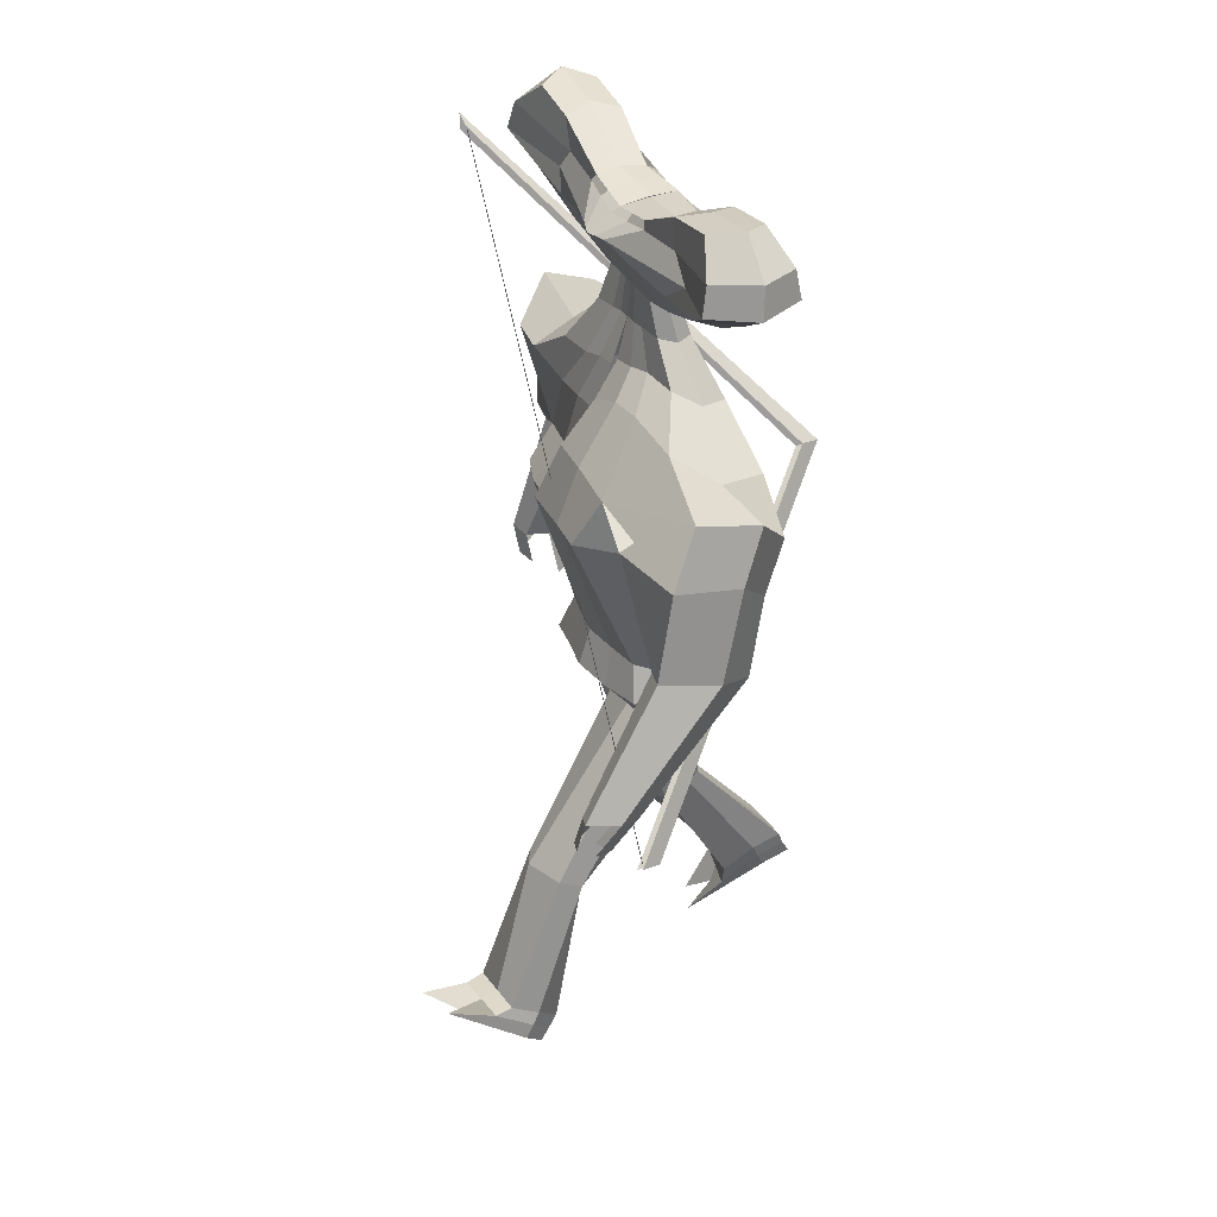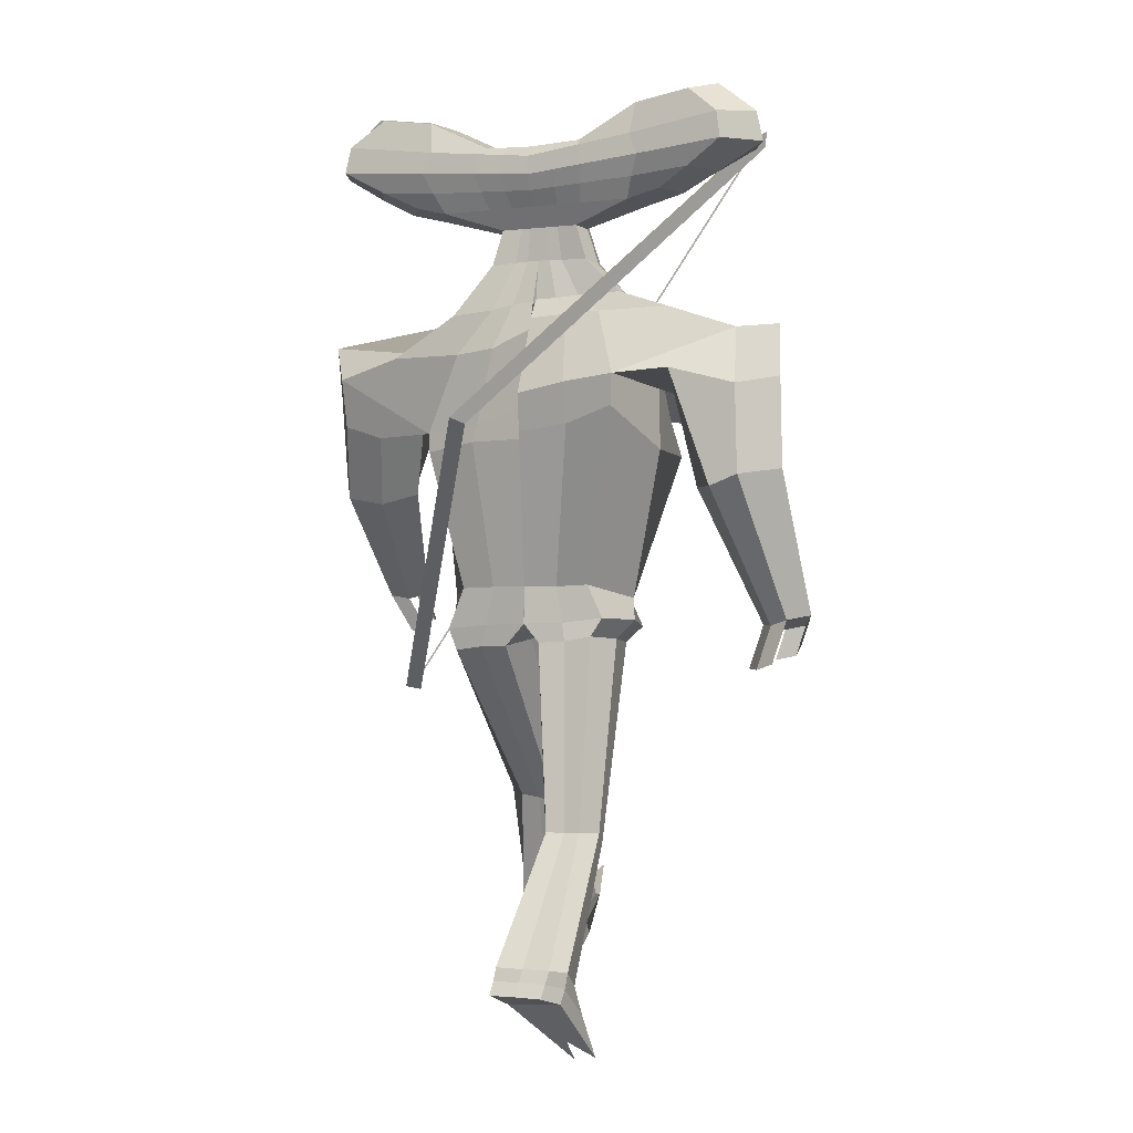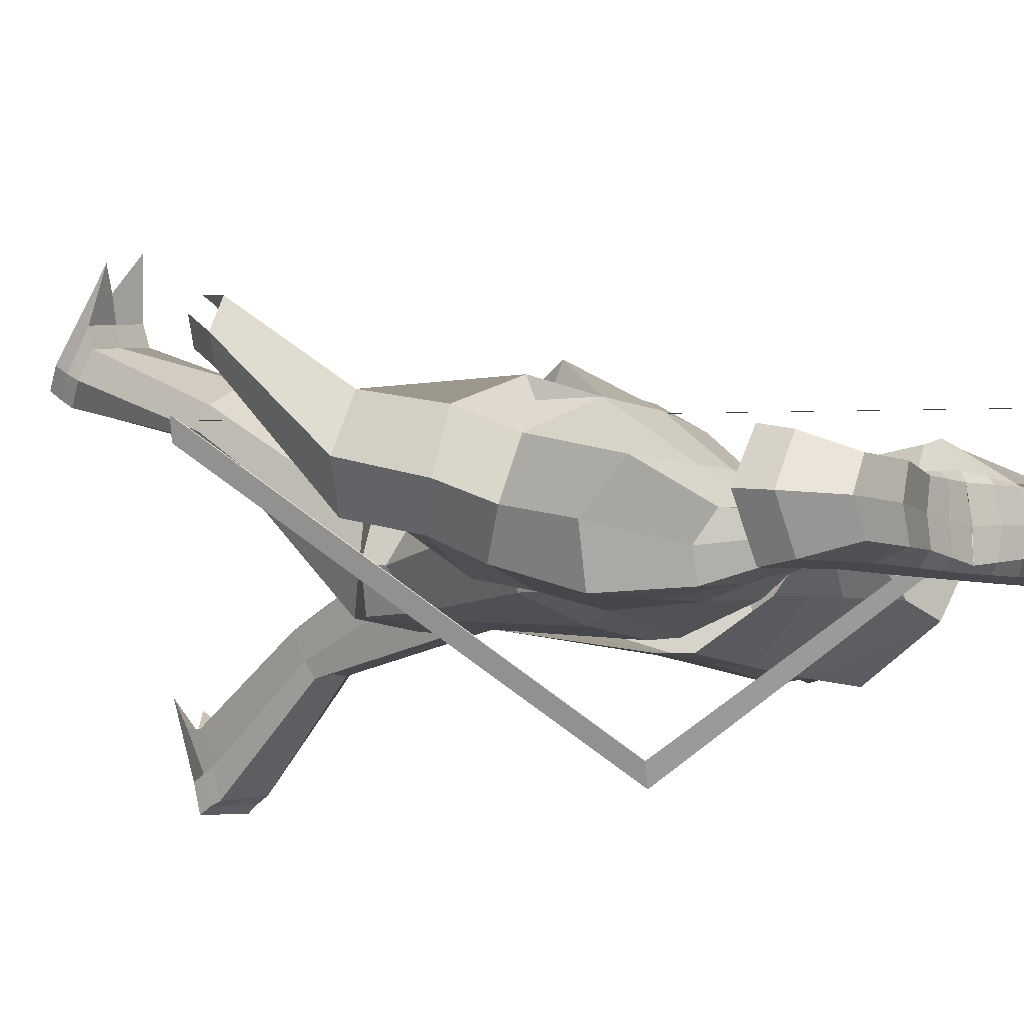
<metadata>
{"format":"obj","ext":"obj","renderer":"f3d","projection":"perspective","resolution":1024,"background":"white","views":[{"elev":32.9,"azim":66.6,"up":"+Y"},{"elev":1.9,"azim":-152.5,"up":"+Y"},{"elev":-5.3,"azim":132.8,"up":"+Z"}]}
</metadata>
<code>
o Cube
v -2.794 7.119 -0.024
v -2.794 7.119 -0.9088
v -3.469 9.014 0.07504
v -3.469 9.014 -1.027
v -4.288 7.951 0.4631
v -4.288 7.951 -1.345
v -4.175 8.487 0.351
v -4.175 8.487 -1.265
v -3.487 7.48 0.2007
v -3.487 7.48 -1.133
v -2.109 6.94 -0.9597
v -2.109 6.94 0.02692
v -2.322 8.826 -1.027
v -2.322 8.826 0.07504
v -2.451 7.772 -1.261
v -2.743 7.692 0.03243
v -2.265 8.201 -1.192
v -2.265 8.161 0.01708
v -2.28 7.356 0.2007
v -2.28 7.356 -1.133
v -1.055 6.922 -0.9597
v -1.055 6.922 0.02692
v -1.032 8.188 -0.9597
v -1.032 8.188 0.02692
v -1.221 7.648 -1.261
v -0.4189 7.635 0.5334
v -1.124 8.053 -1.192
v -1.124 8.053 0.08278
v -1.138 7.285 0.2007
v -1.138 7.285 -1.133
v -3.134 7.04 -0.4802
v -3.887 9.154 -0.4945
v 0.003778 8.079 -0.5633
v -4.8 7.968 -0.3895
v -4.675 8.567 -0.4485
v -3.907 7.444 -0.4878
v -2.609 8.944 -0.4945
v -2.37 6.841 -0.4819
v -1.169 8.232 -0.4819
v -0.01856 5.813 -0.8112
v -0.01856 5.813 -0.1439
v -1.03 5.819 -0.6603
v -1.03 5.765 -0.002019
v -0.5241 5.817 -0.7545
v -0.5241 5.792 -0.08059
v -1.155 5.72 -0.3194
v -0.428 6.498 -0.1858
v 0.001693 6.491 -0.753
v -0.8577 6.503 -0.179
v -0.9646 6.444 -0.4616
v -0.8577 6.505 -0.753
v -0.428 6.498 -0.753
v 0.001693 6.491 -0.1858
v -0.04728 5.011 -0.9708
v -0.04722 4.906 0.1641
v -1.773 5.133 -0.6429
v -1.773 4.726 0.3716
v -0.9103 5.085 -0.7669
v -0.9101 4.777 0.3037
v -1.988 4.821 -0.1816
v -0.2292 2.97 0.8448
v -0.2397 3.056 -2.108
v -0.1225 4.605 -1.345
v -0.1233 3.974 0.4823
v -3.144 4.745 -1.278
v -3.143 3.905 0.4662
v -1.633 4.704 -1.299
v -1.633 3.883 0.4822
v -3.519 4.15 -0.5343
v -4.705 4.272 -1.501
v -4.704 3.583 0.1323
v -2.481 3.392 -2.416
v -2.475 2.513 0.3598
v -5.251 4.37 -0.6273
v -2.757 3.605 -0.8154
v -0.1273 -0.8337 -1.621
v -0.1261 -0.8352 0.576
v -0.1525 -1.065 -0.5592
v -1.434 -0.774 -1.381
v -1.438 -0.8919 0.3571
v -1.982 -1.072 -0.3757
v -0.2934 2.069 1.326
v -2.487 1.803 0.8526
v -0.2484 2.298 -2.078
v -2.491 2.769 -2.489
v -2.786 1.934 -0.8407
v -4.905 3.167 -2.026
v -4.905 2.703 -0.2889
v -3.726 3.468 -2.516
v -3.725 2.349 0.1836
v -5.451 3.328 -1.069
v -3.399 2.968 -1.179
v -4.442 1.2 -2.18
v -5.104 1.428 -2.371
v -4.442 0.9687 -0.804
v -5.103 1.121 -0.5444
v -5.653 1.537 -1.454
v -3.908 1.173 -1.542
v -5.177 -1.526 -0.8525
v -5.552 -1.399 -0.962
v -5.177 -1.646 -0.087
v -5.552 -1.56 0.06018
v -5.863 -1.325 -0.4506
v -4.874 -1.536 -0.4879
v 2.798 7.027 -0.024
v 2.798 7.027 -0.9088
v 3.542 8.899 0.07504
v 3.542 8.899 -1.027
v -0.001008 6.905 -0.9597
v -0.001008 6.905 0.02692
v 0.0209 8.103 -1.101
v 0.01893 7.995 0.02692
v 4.321 7.809 0.4631
v 4.321 7.809 -1.345
v 0.0103 7.523 -1.247
v 0.0118 7.605 0.6537
v 4.229 8.349 0.351
v 4.229 8.349 -1.265
v 0.01727 7.904 -1.192
v 0.01727 7.904 0.2007
v 0.004646 7.214 0.2007
v 3.504 7.366 0.2007
v 3.504 7.366 -1.133
v 0.004646 7.214 -1.133
v 2.107 6.87 -0.9597
v 2.107 6.87 0.02692
v 2.389 8.748 -1.027
v 2.389 8.748 0.07504
v 2.48 7.692 -1.261
v 2.768 7.602 0.03243
v 2.309 8.126 -1.192
v 2.308 8.086 0.01708
v 2.293 7.281 0.2007
v 2.293 7.281 -1.133
v 1.053 6.888 -0.9597
v 1.053 6.888 0.02692
v 1.076 8.153 -0.9597
v 1.076 8.153 0.02692
v 1.245 7.607 -1.261
v 0.4433 7.621 0.5334
v 1.163 8.015 -1.192
v 1.163 8.015 0.08278
v 1.149 7.248 0.2007
v 1.149 7.248 -1.133
v 3.135 6.938 -0.4802
v 3.965 9.025 -0.4945
v 0.03716 8.079 -0.5633
v 4.834 7.81 -0.3895
v 4.731 8.412 -0.4485
v 3.922 7.315 -0.4878
v 2.679 8.857 -0.4945
v 2.364 6.763 -0.4819
v 1.215 8.193 -0.4819
v -0.02342 5.813 -0.8112
v -0.02342 5.813 -0.1439
v 0.9876 5.75 -0.9322
v 0.9876 5.796 -0.2796
v 0.4821 5.787 -0.8564
v 0.4821 5.804 -0.204
v 1.111 5.696 -0.6354
v 0.4108 6.484 -0.1858
v -0.01885 6.491 -0.753
v 0.8405 6.477 -0.1924
v 0.9453 6.413 -0.4935
v 0.8405 6.477 -0.753
v 0.4108 6.484 -0.753
v -0.01885 6.491 -0.1858
v -0.02499 4.961 -1.055
v -0.02495 4.98 0.05488
v 1.701 4.717 -1.306
v 1.701 5.087 -0.2344
v 0.8379 4.804 -1.231
v 0.838 5.071 -0.1634
v 1.911 4.785 -0.7591
v -0.2307 3.324 1.098
v -0.2401 2.794 -1.867
v -0.1247 4.378 -1.389
v -0.1249 4.208 0.4542
v 3.046 3.859 -1.43
v 3.046 4.626 0.4201
v 1.535 3.9 -1.443
v 1.535 4.631 0.386
v 3.414 4.042 -0.4435
v 4.589 3.464 -1.093
v 4.589 4.1 0.6189
v 2.311 2.29 -1.296
v 2.316 3.531 1.366
v 5.152 4.191 -0.3811
v 2.624 3.503 -0.231
v -0.1271 -0.8352 -1.625
v -0.1261 -0.8352 0.576
v -0.1525 -1.065 -0.5592
v 1.409 -0.9013 -1.42
v 1.404 -0.7773 0.3372
v 1.962 -1.091 -0.7381
v -0.2941 2.302 1.613
v 2.303 2.778 1.961
v -0.2482 2.15 -1.885
v 2.3 1.907 -1.295
v 2.589 1.951 -0.2524
v 4.748 2.475 -0.664
v 4.748 2.925 1.089
v 3.568 2.216 -1.176
v 3.568 3.233 1.58
v 5.31 3.127 0.02477
v 3.245 2.822 0.1064
v 4.218 0.8147 -0.08679
v 4.886 0.9391 -0.3438
v 4.218 1.045 1.235
v 4.886 1.25 1.429
v 5.445 1.337 0.444
v 3.687 1.027 0.5202
v 4.862 -1.341 2.08
v 5.241 -1.269 1.934
v 4.862 -1.211 2.844
v 5.241 -1.095 2.954
v 5.558 -1.047 2.391
v 4.561 -1.225 2.425
v -0.1365 -1.576 -1.669
v -0.1378 -1.591 0.8102
v -0.1699 -1.53 -0.5676
v -1.717 -1.442 -1.293
v -1.732 -1.707 0.5818
v -2.04 -1.514 -0.4519
v -0.1379 -1.586 -1.678
v -0.1379 -1.586 0.8096
v -0.1699 -1.53 -0.5676
v 1.734 -1.737 -1.469
v 1.725 -1.463 0.454
v 2.045 -1.538 -0.6776
v -0.4803 -1.927 -0.5612
v -0.4502 -1.957 -1.624
v -1.536 -1.812 -1.445
v -0.4518 -1.987 0.312
v -1.546 -2.019 0.1756
v -1.666 -1.905 -0.527
v -0.7817 -5.761 -1.938
v -0.945 -5.676 -2.232
v -1.651 -5.652 -2.168
v -0.7674 -6.049 -1.447
v -1.856 -5.919 -1.55
v -1.97 -5.679 -1.919
v -0.9924 -8.233 -3.667
v -0.9396 -8.003 -4.262
v -2.037 -7.984 -4.16
v -1.094 -8.701 -3.016
v -2.079 -8.457 -3.194
v -2.174 -8.11 -3.663
v 0.2746 -1.96 -0.5633
v 0.3044 -2.048 -1.628
v 1.55 -2.177 -1.47
v 0.3031 -2.016 0.3113
v 1.541 -1.976 0.1665
v 1.666 -1.959 -0.5844
v 0.5391 -5.484 1.656
v 0.7567 -5.643 1.407
v 1.632 -5.53 1.516
v 0.5603 -5.297 2.197
v 1.8 -5.271 2.063
v 1.932 -5.392 1.639
v 0.7421 -8.256 2.714
v 0.7778 -8.602 2.189
v 2.017 -8.458 2.266
v 0.7737 -7.966 3.368
v 2.006 -7.955 3.215
v 2.138 -8.162 2.69
v 4.564 -2.14 2.465
v 4.943 -2.068 2.319
v 5.26 -1.846 2.776
v 4.714 -1.854 2.945
v 5.093 -1.738 3.055
v 4.413 -1.868 2.527
v -4.999 -2.248 -0.1519
v -5.374 -2.161 -0.004684
v -5.686 -1.927 -0.5155
v -4.922 -2.393 -0.9592
v -5.297 -2.266 -1.069
v -4.618 -2.403 -0.5945
v -1.026 -8.774 -3.941
v -0.9317 -8.503 -4.504
v -2.021 -8.47 -4.478
v -1.698 -10.11 -2.431
v -2.26 -9.957 -2.65
v -2.201 -8.638 -4.018
v 0.7953 -8.779 3.108
v 0.8064 -9.154 2.594
v 2.038 -9.022 2.606
v 1.302 -7.547 4.849
v 2.072 -7.55 4.594
v 2.179 -8.705 2.986
v 2.151 -8.432 2.821
v 2.012 -8.747 2.421
v 0.7829 -8.878 2.39
v 0.7632 -8.514 2.892
v 0.8634 -8.025 3.765
v 2.097 -7.959 3.595
v -2.024 -8.224 -4.304
v -0.9322 -8.251 -4.352
v -2.197 -8.385 -3.818
v -2.244 -9.019 -3.185
v -1.166 -9.124 -3.004
v -1.015 -8.511 -3.793
v 0.5259 6.896 -0.9597
v 0.5259 6.896 0.02692
v 0.5485 8.128 -1.031
v 0.5475 8.074 0.02692
v 0.6276 7.565 -1.254
v 0.2276 7.613 0.5935
v 0.5901 7.96 -1.192
v 0.5901 7.96 0.1417
v 0.5768 7.231 0.2007
v 0.5768 7.231 -1.133
v 0.626 8.136 -0.5226
v 0.2293 5.807 -0.8159
v 0.2293 5.808 -0.1533
v 0.196 6.488 -0.753
v 0.196 6.488 -0.1858
v 0.4065 4.915 -1.11
v 0.4065 5.018 -0.02912
v 0.7064 4.013 -1.439
v 0.7066 4.531 0.4033
v 1.032 2.485 -1.518
v 1.04 3.547 1.281
v 0.6456 -0.855 -1.533
v 0.6451 -0.828 0.449
v 1.024 2.098 -1.726
v 0.9992 2.431 1.699
v 0.8003 -1.634 -1.558
v 0.7986 -1.564 0.6618
v 0.926 -2.082 -1.555
v 0.9228 -2.007 0.2421
v 1.194 -5.573 1.492
v 1.172 -5.119 2.469
v 1.398 -8.529 2.225
v 1.388 -7.962 3.291
v 1.42 -9.09 2.607
v 1.578 -7.989 4.202
v 1.488 -8.741 3.053
v 1.499 -7.97 3.674
v 1.395 -8.815 2.411
v -0.5279 6.914 -0.9597
v -0.5279 6.914 0.02692
v -0.5054 8.145 -1.031
v -0.5064 8.091 0.02692
v -0.6051 7.586 -1.254
v -0.2036 7.62 0.5935
v -0.5532 7.978 -1.192
v -0.5532 7.978 0.1417
v -0.5665 7.25 0.2007
v -0.5665 7.25 -1.133
v -0.5827 8.156 -0.5226
v -0.2713 5.816 -0.803
v -0.2713 5.81 -0.1292
v -0.2131 6.495 -0.753
v -0.2131 6.495 -0.1858
v -0.4788 5.031 -0.9247
v -0.4787 4.872 0.204
v -0.8778 4.661 -1.32
v -0.8774 3.923 0.481
v -1.362 3.257 -2.282
v -1.354 2.698 0.5755
v -0.7801 -0.8196 -1.48
v -0.7819 -0.8606 0.4896
v -1.371 2.427 -2.2
v -1.393 1.992 1.206
v -0.9321 -1.547 -1.514
v -0.9367 -1.624 0.6856
v -0.9949 -1.918 -1.545
v -0.999 -1.999 0.2439
v -1.299 -5.693 -2.136
v -1.318 -6.14 -1.155
v -1.489 -7.994 -4.217
v -1.547 -8.535 -3.13
v -1.472 -8.482 -4.487
v -1.827 -9.601 -3.042
v -1.611 -8.704 -3.981
v -1.739 -9.106 -3.115
v -1.474 -8.234 -4.323
f 38 12 1 31
f 37 32 3 14
f 18 14 3 7
f 35 32 4 8
f 20 11 2 10
f 17 15 6 8
f 36 34 6 10
f 19 16 5 9
f 13 17 8 4
f 34 35 8 6
f 16 18 7 5
f 12 19 9 1
f 31 36 10 2
f 15 20 10 6
f 25 30 20 15
f 22 29 19 12
f 26 28 18 16
f 23 27 17 13
f 29 26 16 19
f 27 25 15 17
f 30 21 11 20
f 28 24 14 18
f 39 37 14 24
f 47 49 43 45
f 355 47 45 353
f 351 39 24 344
f 348 344 24 28
f 350 341 21 30
f 347 345 25 27
f 349 346 26 29
f 343 347 27 23
f 346 348 28 26
f 342 349 29 22
f 345 350 30 25
f 343 23 39 351
f 49 50 46 43
f 23 13 37 39
f 1 9 36 31
f 5 7 35 34
f 9 5 34 36
f 51 52 44 42
f 7 3 32 35
f 13 4 32 37
f 11 38 31 2
f 42 44 58 56
f 352 40 54 356
f 46 42 56 60
f 50 51 42 46
f 354 48 40 352
f 341 109 48 354
f 38 11 51 50
f 11 21 52 51
f 12 38 50 49
f 342 22 47 355
f 22 12 49 47
f 356 54 63 358
f 60 56 65 69
f 59 57 66 68
f 57 60 69 66
f 353 45 59 357
f 43 46 60 57
f 45 43 57 59
f 358 63 62 360
f 69 65 70 74
f 68 66 71 73
f 66 69 74 71
f 359 68 73 361
f 56 58 67 65
f 357 59 68 359
f 71 74 91 88
f 365 83 80 363
f 74 70 87 91
f 65 67 72 70
f 192 190 225 227
f 362 76 219 366
f 86 85 79 81
f 364 84 76 362
f 83 86 81 80
f 73 75 86 83
f 360 62 84 364
f 75 72 85 86
f 361 73 83 365
f 87 89 93 94
f 91 87 94 97
f 70 72 89 87
f 72 75 92 89
f 75 73 90 92
f 73 71 88 90
f 96 97 103 102
f 95 96 102 101
f 92 90 95 98
f 89 92 98 93
f 90 88 96 95
f 88 91 97 96
f 104 101 102 103
f 99 104 103 100
f 97 94 100 103
f 94 93 99 100
f 98 95 101 104
f 93 98 104 99
f 152 145 105 126
f 151 128 107 146
f 132 117 107 128
f 149 118 108 146
f 134 123 106 125
f 131 118 114 129
f 150 123 114 148
f 133 122 113 130
f 127 108 118 131
f 148 114 118 149
f 130 113 117 132
f 126 105 122 133
f 145 106 123 150
f 129 114 123 134
f 139 129 134 144
f 136 126 133 143
f 140 130 132 142
f 137 127 131 141
f 143 133 130 140
f 141 131 129 139
f 144 134 125 135
f 142 132 128 138
f 153 138 128 151
f 161 159 157 163
f 317 315 159 161
f 313 306 138 153
f 310 142 138 306
f 312 144 135 303
f 309 141 139 307
f 311 143 140 308
f 305 137 141 309
f 308 140 142 310
f 304 136 143 311
f 307 139 144 312
f 305 313 153 137
f 163 157 160 164
f 137 153 151 127
f 105 145 150 122
f 113 148 149 117
f 122 150 148 113
f 165 156 158 166
f 117 149 146 107
f 127 151 146 108
f 125 106 145 152
f 156 170 172 158
f 314 318 168 154
f 160 174 170 156
f 164 160 156 165
f 316 314 154 162
f 303 316 162 109
f 152 164 165 125
f 125 165 166 135
f 126 163 164 152
f 304 317 161 136
f 136 161 163 126
f 318 320 177 168
f 174 183 179 170
f 173 182 180 171
f 171 180 183 174
f 315 319 173 159
f 157 171 174 160
f 159 173 171 157
f 320 322 176 177
f 183 188 184 179
f 182 187 185 180
f 180 185 188 183
f 321 323 187 182
f 170 179 181 172
f 319 321 182 173
f 185 202 205 188
f 327 325 194 197
f 188 205 201 184
f 179 184 186 181
f 78 77 220 221
f 193 195 230 228
f 200 195 193 199
f 326 324 190 198
f 197 194 195 200
f 187 197 200 189
f 322 326 198 176
f 189 200 199 186
f 323 327 197 187
f 201 208 207 203
f 205 211 208 201
f 184 201 203 186
f 186 203 206 189
f 189 206 204 187
f 187 204 202 185
f 210 216 217 211
f 209 215 216 210
f 206 212 209 204
f 203 207 212 206
f 204 209 210 202
f 202 210 211 205
f 216 215 218 213 214 217
f 211 217 214 208
f 208 214 213 207
f 212 218 215 209
f 207 213 218 212
f 366 219 232 368
f 224 222 233 236
f 228 230 254 251
f 230 229 253 254
f 191 192 227 226
f 80 81 224 223
f 363 80 223 367
f 324 193 228 328
f 195 194 229 230
f 81 79 222 224
f 325 191 226 329
f 76 78 221 219
f 231 234 240 237
f 368 232 238 370
f 221 220 234 231
f 367 223 235 369
f 219 221 231 232
f 223 224 236 235
f 241 242 248 247
f 238 237 243 244
f 369 235 241 371
f 232 231 237 238
f 235 236 242 241
f 236 233 239 242
f 294 293 286 285
f 300 299 284 283
f 242 239 245 248
f 370 238 244 372
f 237 240 246 243
f 371 241 247 373
f 251 254 260 257
f 254 253 259 260
f 328 228 251 330
f 226 227 249 252
f 329 226 252 331
f 227 225 250 249
f 333 258 264 335
f 258 255 261 264
f 330 251 257 332
f 252 249 255 258
f 331 252 258 333
f 249 250 256 255
f 292 291 290 287
f 378 298 280 374
f 255 256 262 261
f 260 259 265 266
f 257 260 266 263
f 332 257 263 334
f 214 217 269 268
f 213 214 268 267
f 215 218 272 270
f 215 216 271 270
f 103 102 274 275
f 102 101 273 274
f 99 104 278 276
f 100 99 276 277
f 376 375 283 284
f 374 376 284 281
f 338 290 289 337
f 336 287 290 338
f 377 300 283 375
f 295 294 285 288
f 299 297 281 284
f 340 292 287 336
f 298 302 279 280
f 291 296 289 290
f 339 295 288 337
f 302 301 282 279
f 335 264 295 339
f 266 265 296 291
f 334 263 292 340
f 264 261 294 295
f 263 266 291 292
f 261 262 293 294
f 243 246 301 302
f 244 243 302 298
f 248 245 297 299
f 373 247 300 377
f 372 244 298 378
f 247 248 299 300
f 262 334 340 293
f 265 335 339 296
f 296 339 337 289
f 293 340 336 286
f 286 336 338 285
f 285 338 337 288
f 256 332 334 262
f 253 331 333 259
f 250 330 332 256
f 259 333 335 265
f 229 329 331 253
f 225 328 330 250
f 194 325 329 229
f 190 324 328 225
f 175 196 327 323
f 186 199 326 322
f 199 193 324 326
f 196 191 325 327
f 169 178 321 319
f 178 175 323 321
f 181 186 322 320
f 155 169 319 315
f 172 181 320 318
f 110 167 317 304
f 135 166 316 303
f 166 158 314 316
f 158 172 318 314
f 111 147 313 305
f 115 307 312 124
f 110 304 311 121
f 116 308 310 120
f 111 305 309 119
f 121 311 308 116
f 119 309 307 115
f 124 312 303 109
f 120 310 306 112
f 147 112 306 313
f 167 155 315 317
f 245 372 378 297
f 246 373 377 301
f 301 377 375 282
f 280 279 376 374
f 279 282 375 376
f 297 378 374 281
f 240 371 373 246
f 239 370 372 245
f 234 369 371 240
f 220 367 369 234
f 233 368 370 239
f 77 363 367 220
f 222 366 368 233
f 61 361 365 82
f 72 360 364 85
f 85 364 362 79
f 79 362 366 222
f 82 365 363 77
f 55 357 359 64
f 64 359 361 61
f 67 358 360 72
f 41 353 357 55
f 58 356 358 67
f 110 342 355 53
f 21 341 354 52
f 52 354 352 44
f 44 352 356 58
f 111 343 351 33
f 115 124 350 345
f 110 121 349 342
f 116 120 348 346
f 111 119 347 343
f 121 116 346 349
f 119 115 345 347
f 124 109 341 350
f 120 112 344 348
f 33 351 344 112
f 53 355 353 41
o Plane.001_Bow
v 4.317 -3.168 1.404
v 4.284 -3.192 1.404
v -3.889 8.211 1.404
v -3.922 8.188 1.404
v 0.3336 2.595 -3.669
v 0.07071 2.405 -3.669
v 4.469 -3.139 1.48
v 4.206 -3.329 1.48
v 0.1874 2.52 -4.075
v 4.337 -3.234 1.074
v -3.804 8.332 1.48
v -4.067 8.142 1.48
v -4.107 8.475 1.48
f 379 380 382 381
f 387 384 386 388
f 383 387 388 385
f 391 390 384 387
f 389 391 387 383

</code>
